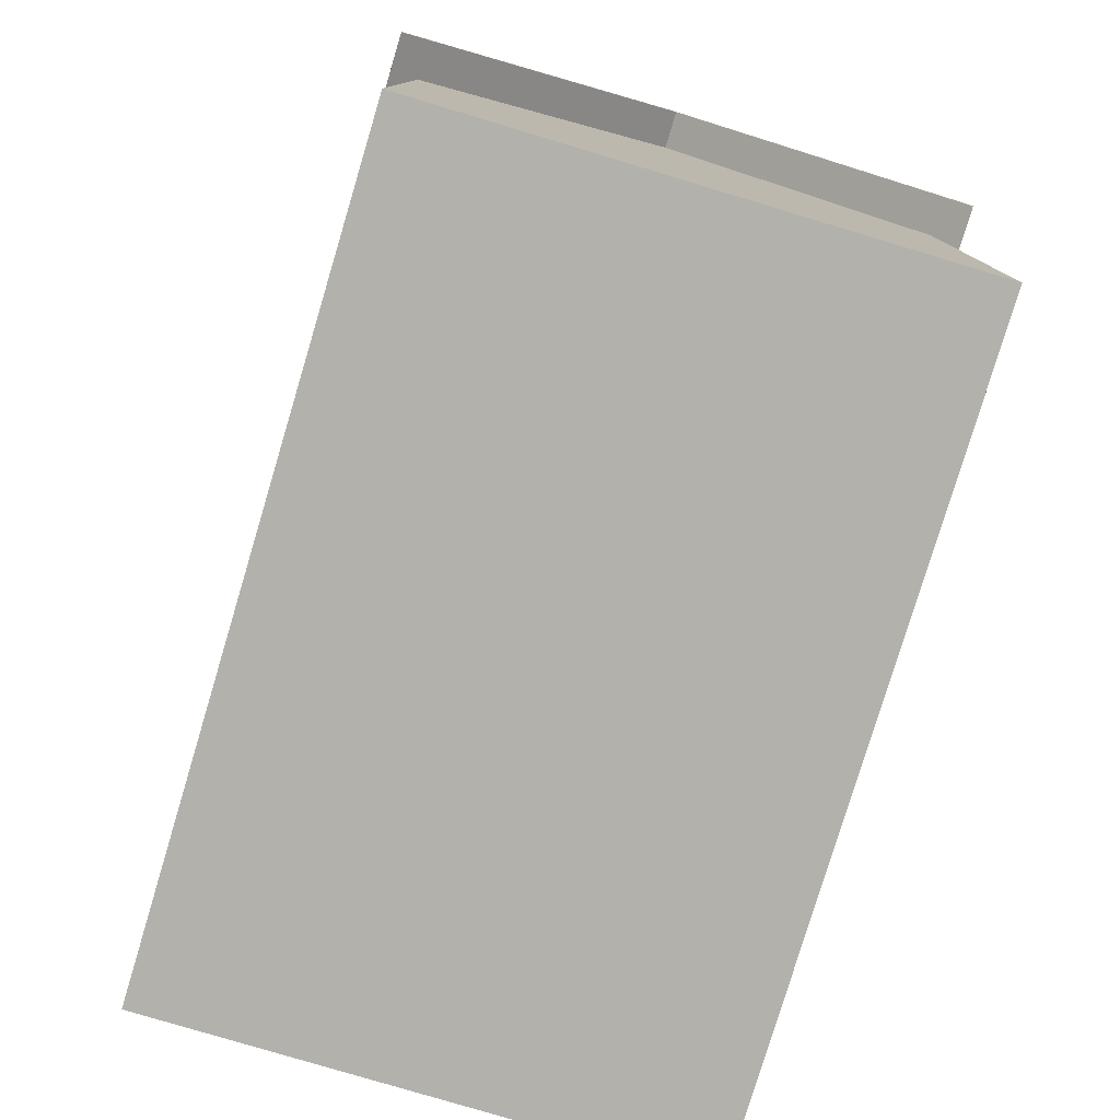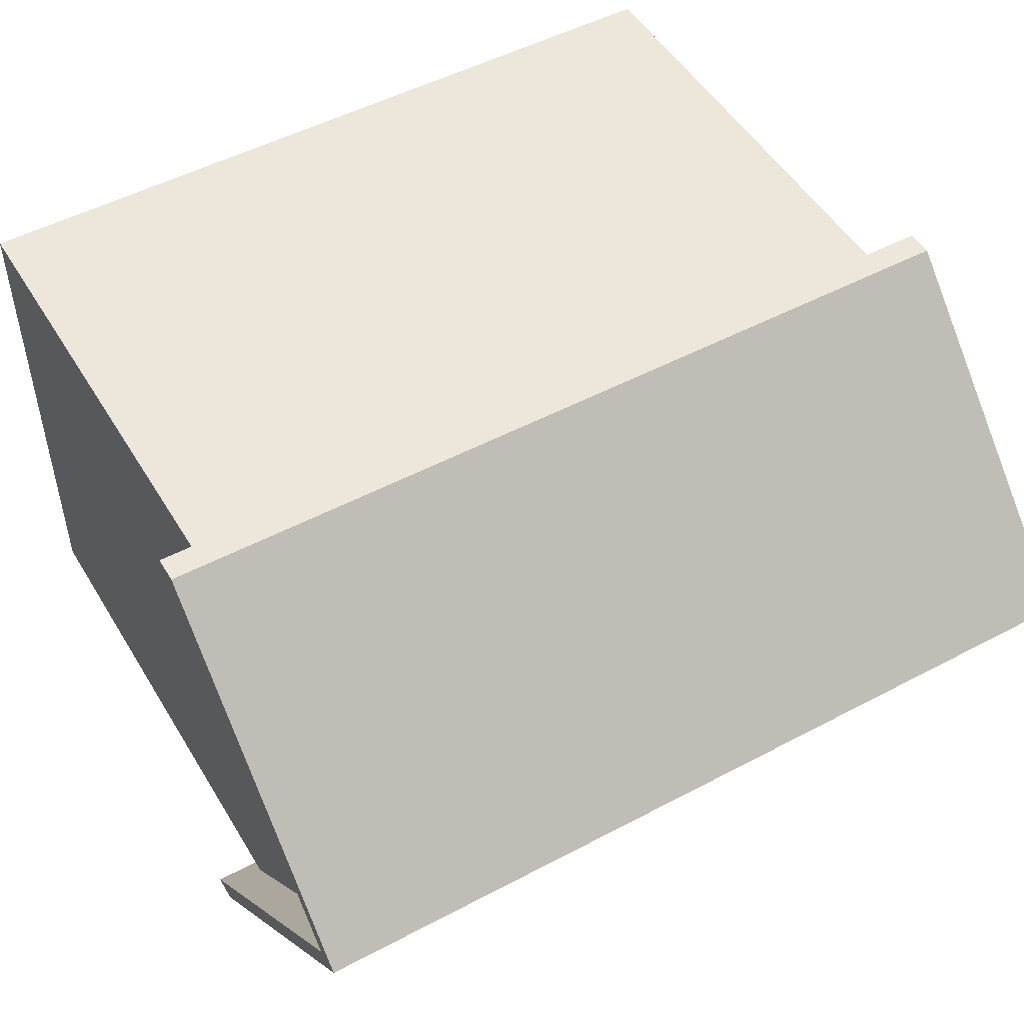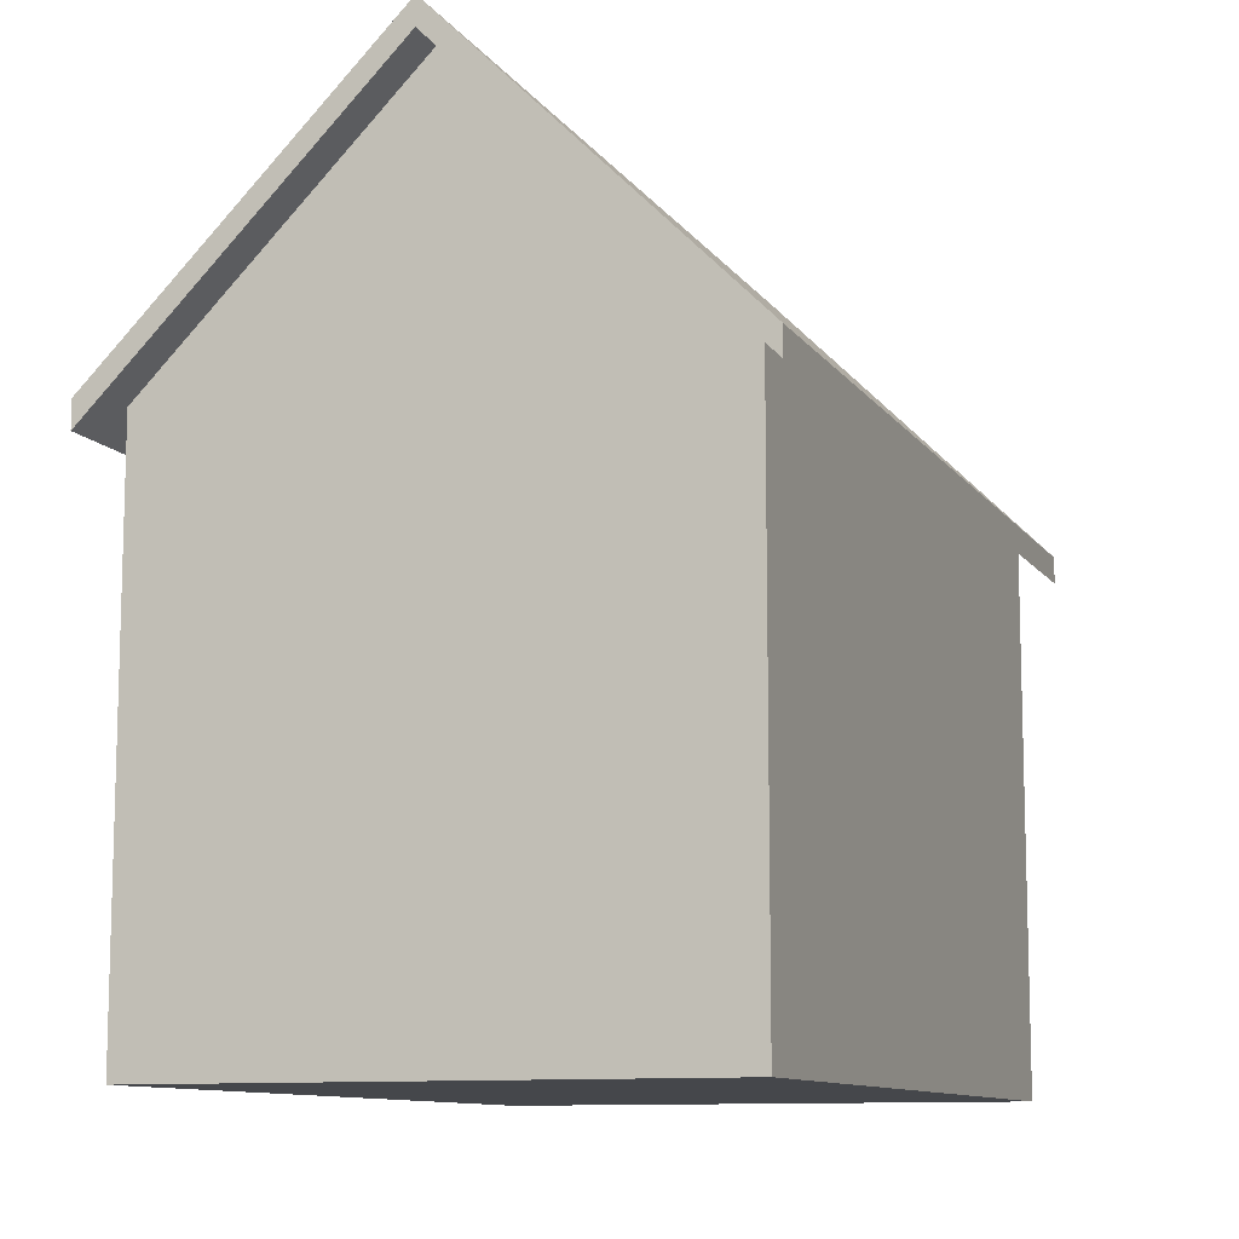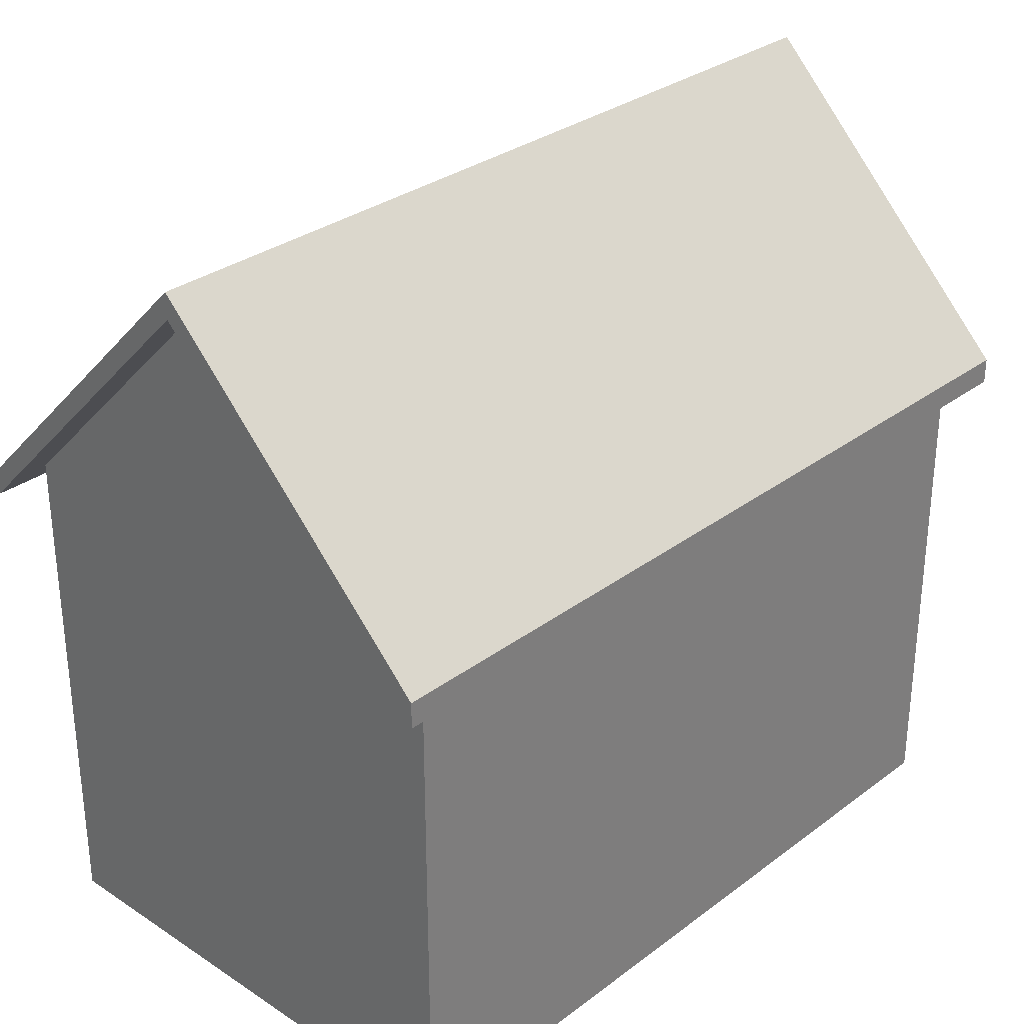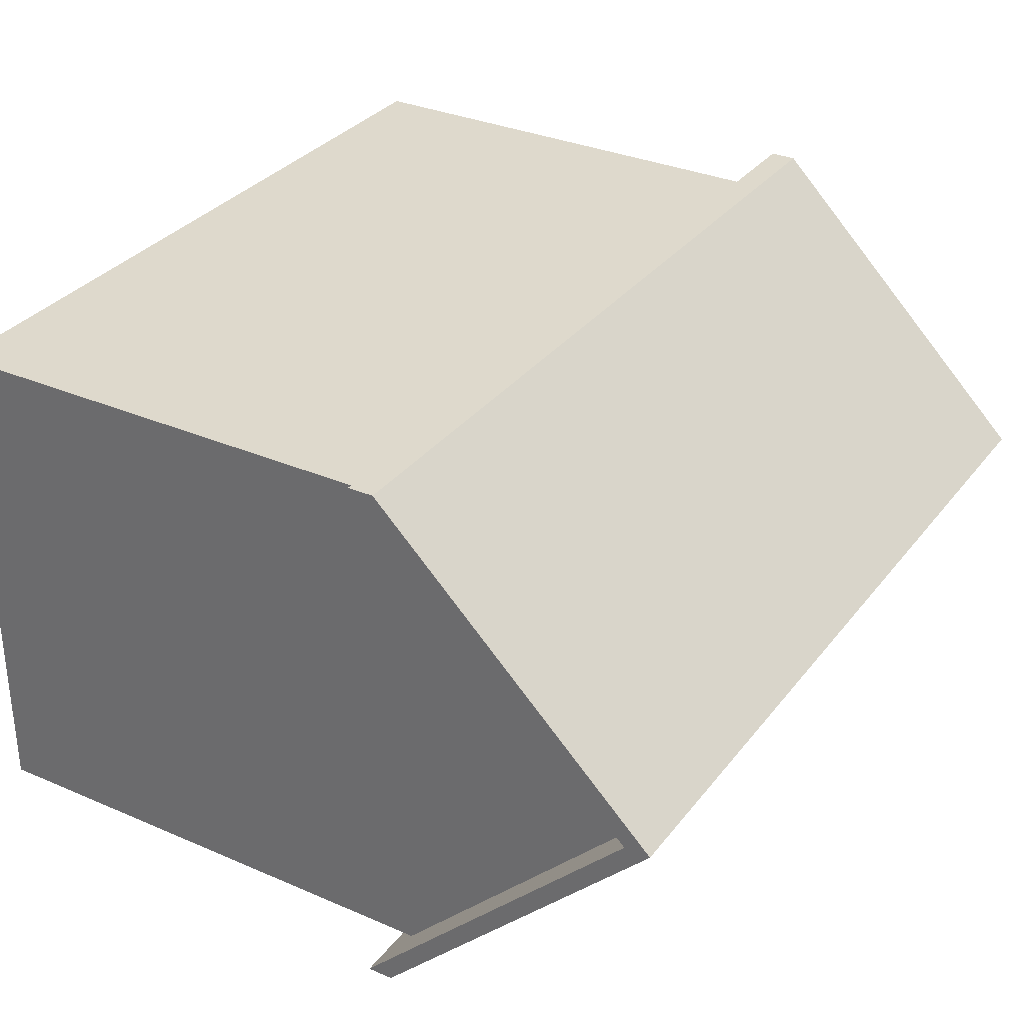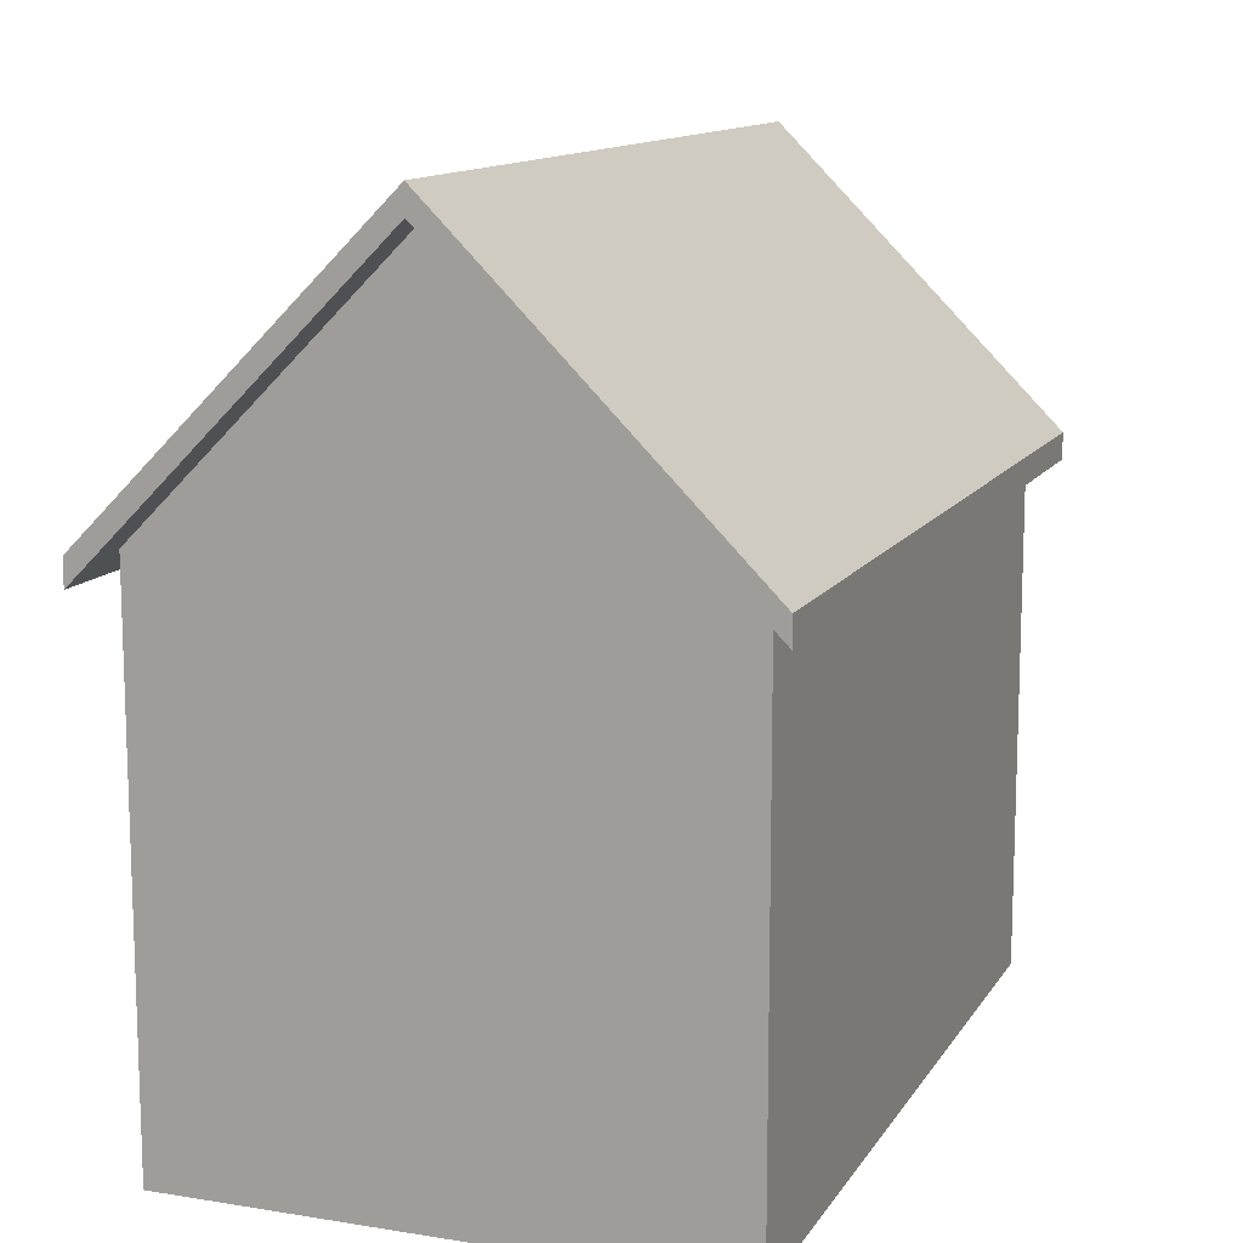
<metadata>
{"format":"obj","ext":"obj","renderer":"f3d","projection":"perspective","resolution":1024,"background":"white","views":[{"elev":-79.0,"azim":-106.7,"up":"+Y"},{"elev":50.4,"azim":149.8,"up":"+Z"},{"elev":-10.6,"azim":110.9,"up":"+Y"},{"elev":30.8,"azim":133.1,"up":"+Y"},{"elev":32.2,"azim":121.2,"up":"+Z"},{"elev":12.5,"azim":110.6,"up":"+Y"}]}
</metadata>
<code>
o Roof
v 0.35 1.9 2.6
v 3.65 1.9 2.6
v 0.35 3 1.5
v 3.65 3 1.5
v 3.65 1.9 0.4
v 0.35 1.9 0.4
v 0.35 1.9 2.6
v 3.65 1.9 2.6
v 0.35 3 1.5
v 3.65 3 1.5
v 3.65 1.9 0.4
v 0.35 1.9 0.4
v 0.35 1.9 2.6
v 3.65 1.9 2.6
v 0.35 3 1.5
v 3.65 3 1.5
v 3.65 1.9 0.4
v 0.35 1.9 0.4
v 0.35 2 2.6
v 3.65 2 2.6
v 0.35 3.1 1.5
v 3.65 3.1 1.5
v 3.65 2 0.4
v 0.35 2 0.4
f 1 3 2
f 2 3 4
f 4 3 5
f 5 3 6
f 11 12 17
f 7 8 13
f 8 10 14
f 9 7 15
f 3 1 9
f 2 4 8
f 1 2 7
f 5 6 11
f 4 5 10
f 6 3 12
f 17 18 23
f 13 14 19
f 14 16 22
f 15 13 21
f 10 11 16
f 12 9 18
f 19 20 21
f 20 22 21
f 22 23 21
f 23 24 21
f 16 17 22
f 18 15 21
f 12 18 17
f 8 14 13
f 10 16 14
f 7 13 15
f 1 7 9
f 4 10 8
f 2 8 7
f 6 12 11
f 5 11 10
f 3 9 12
f 18 24 23
f 14 20 19
f 20 14 22
f 13 19 21
f 11 17 16
f 9 15 18
f 17 23 22
f 24 18 21
o Walls
v 3.5 -0 0.5
v 3.5 -0 2.5
v 0.5 -0 0.5
v 3.5 2 0.5
v 3.5 2 2.5
v 0.5 -0 2.5
v 0.5 2 2.5
v 0.5 2 0.5
v 3.5 3 1.5
v 0.5 3 1.5
f 25 26 27
f 25 28 26
f 26 29 30
f 30 31 27
f 28 25 32
f 26 30 27
f 28 33 26
f 33 29 26
f 29 31 30
f 31 34 27
f 34 32 27
f 25 27 32

</code>
